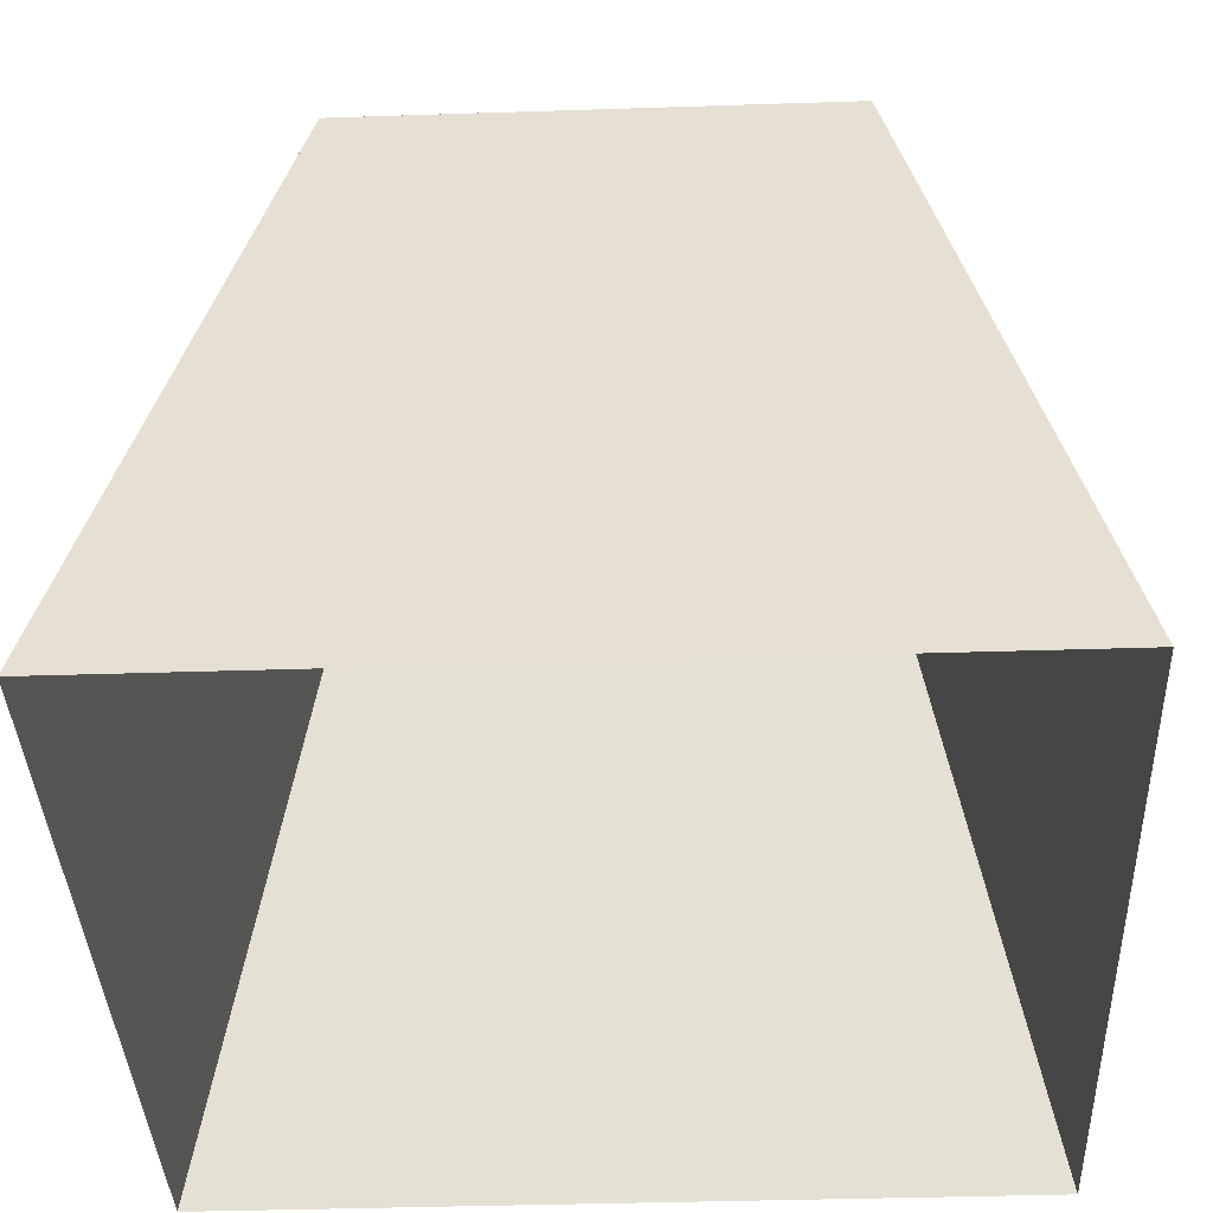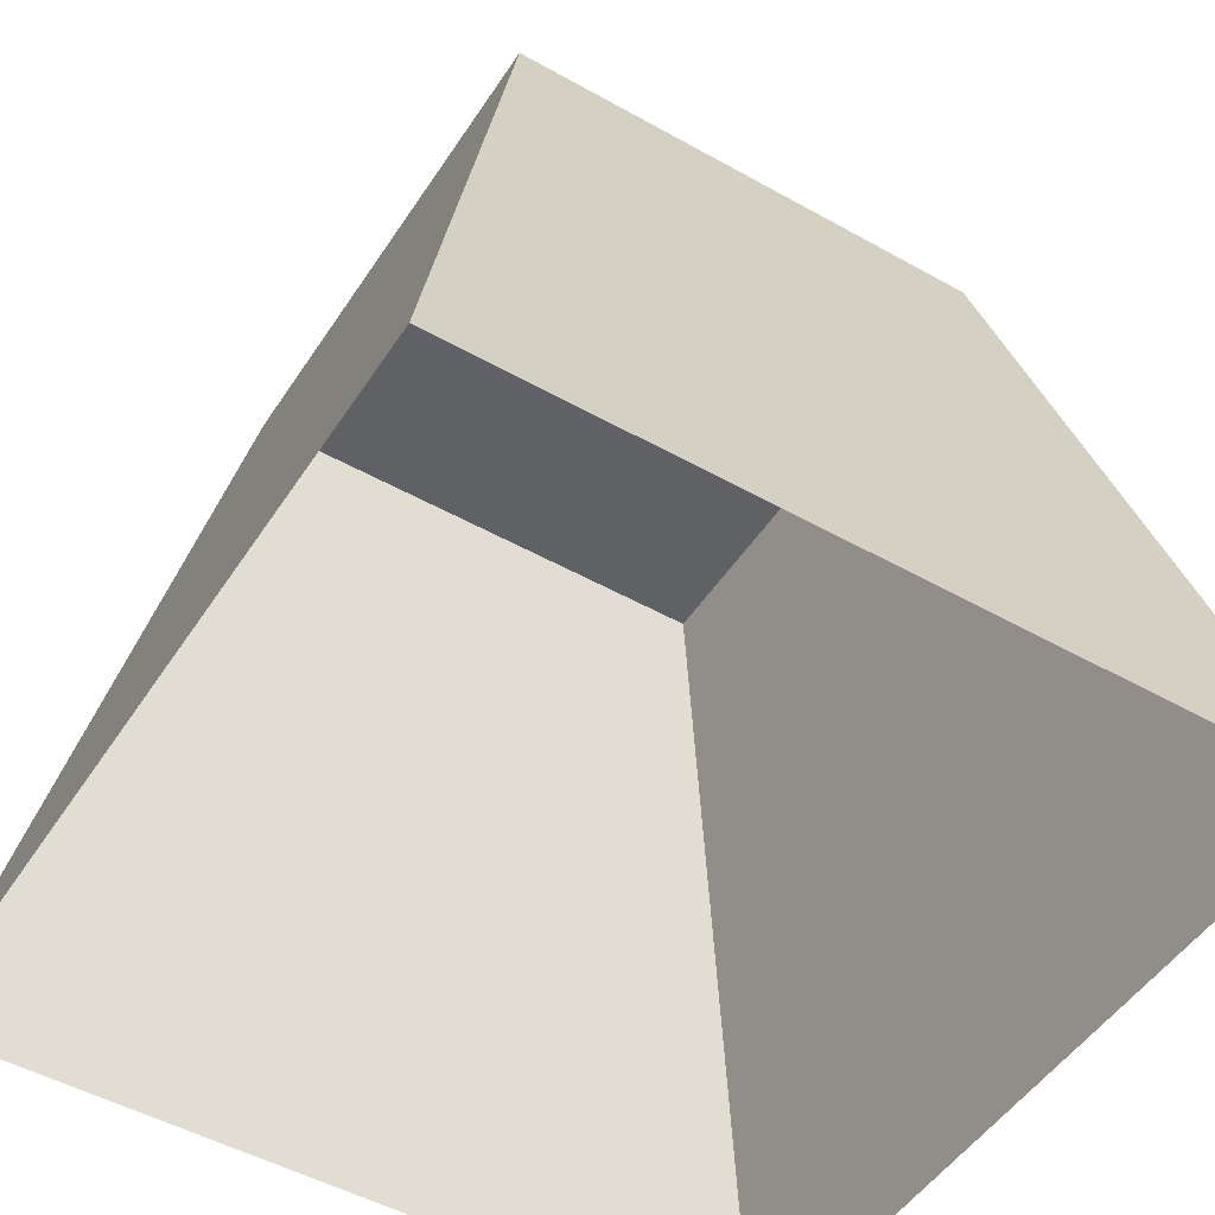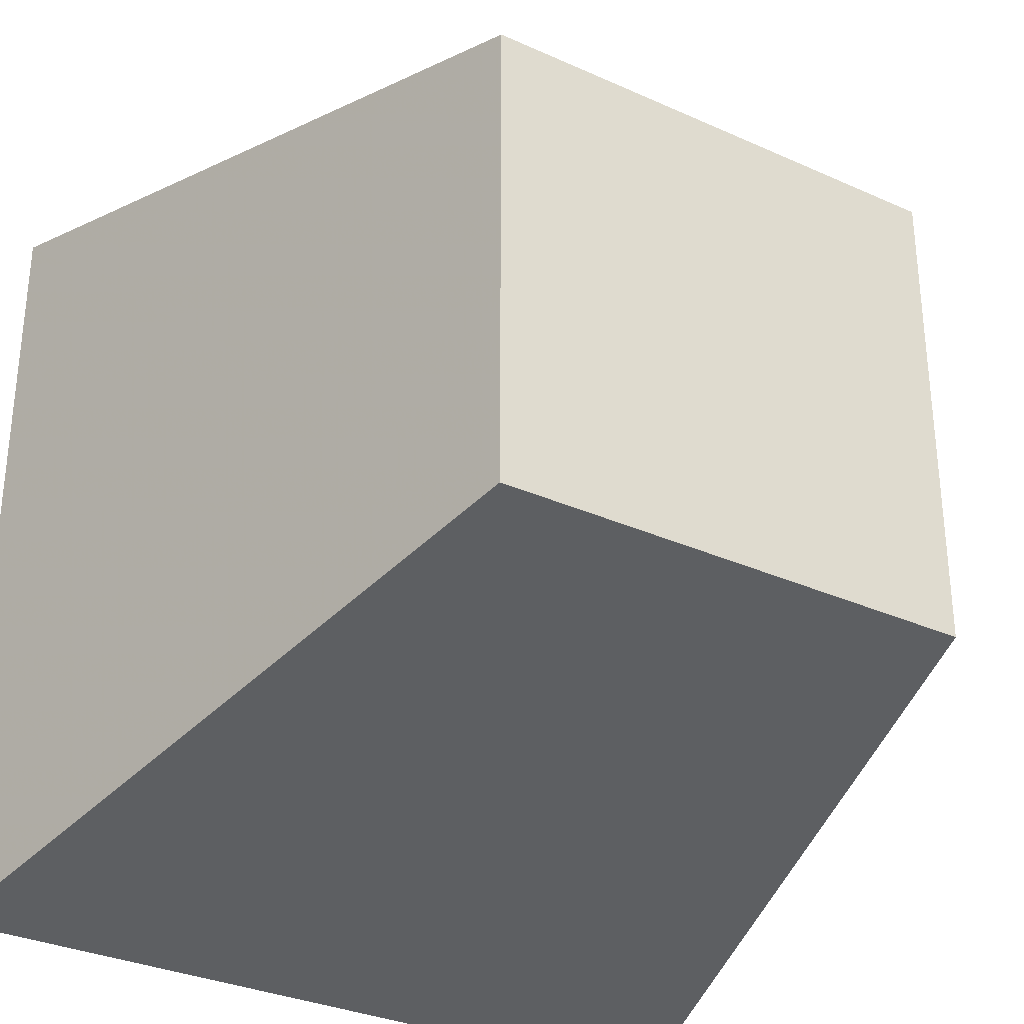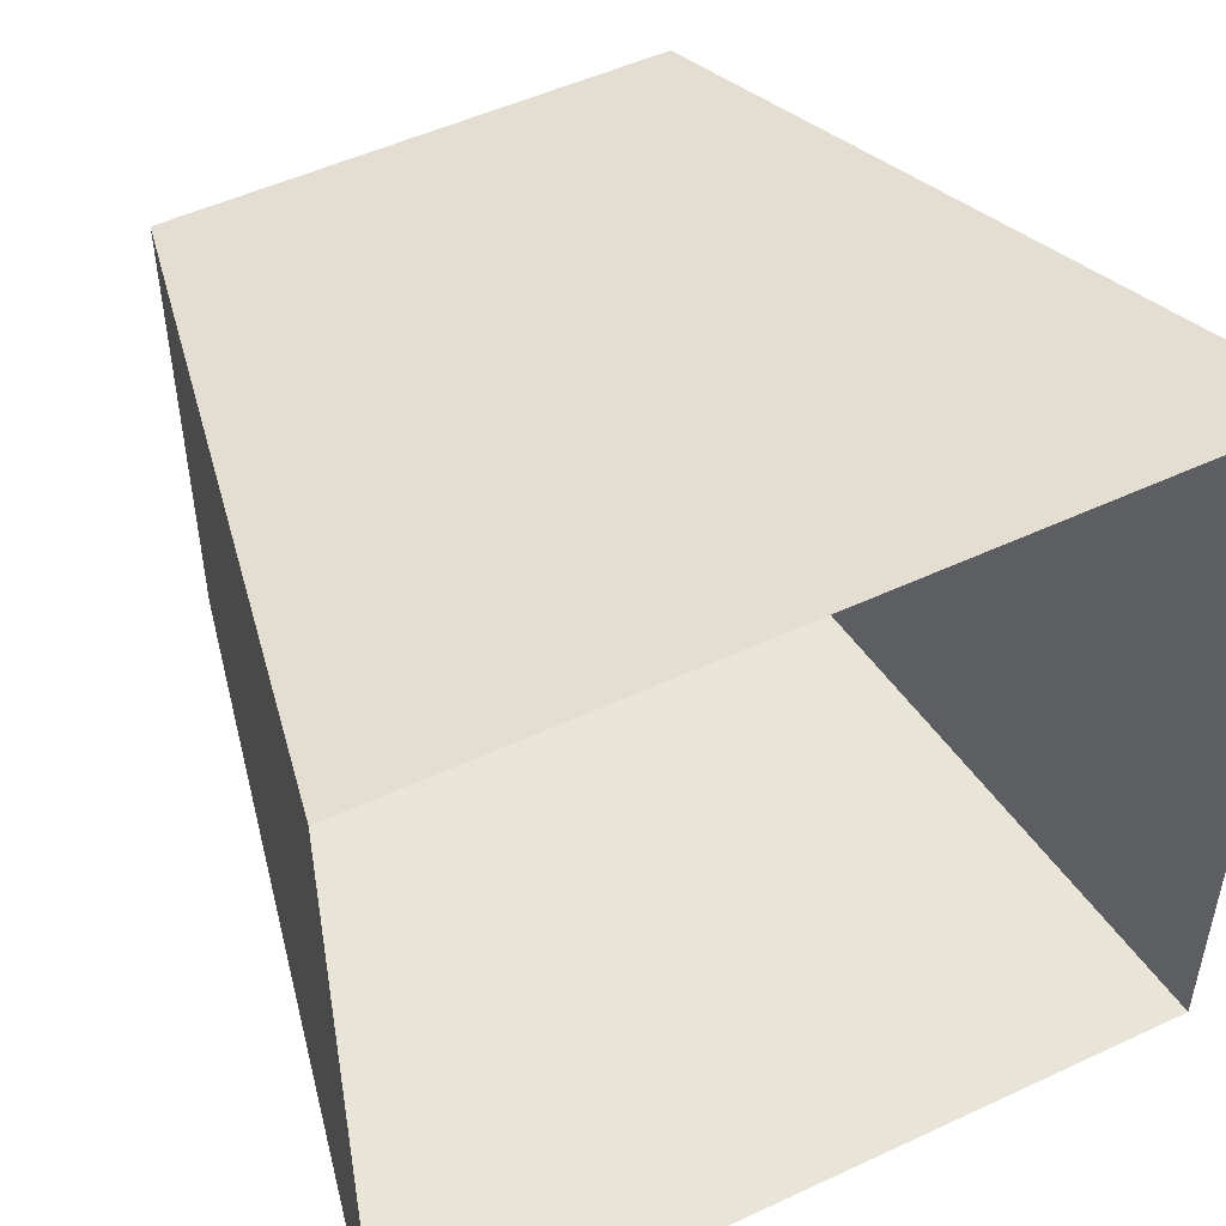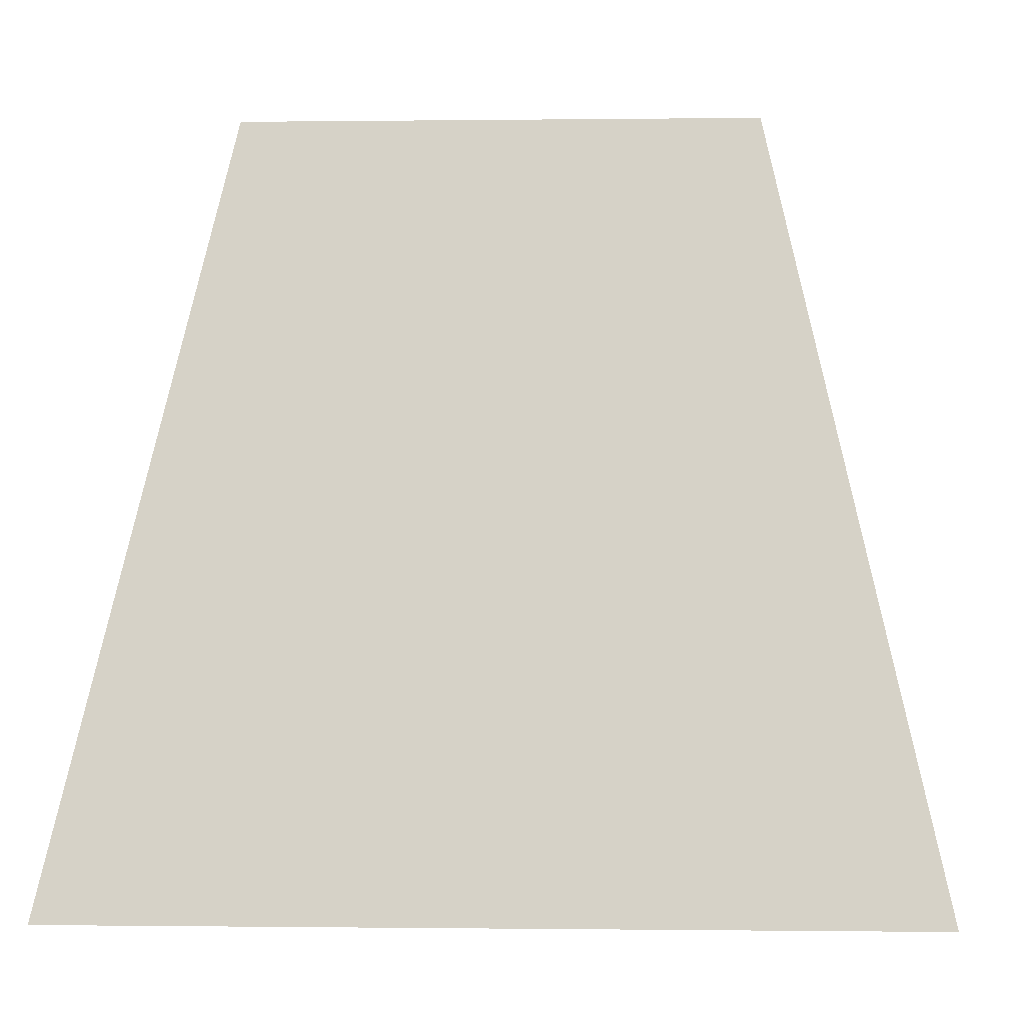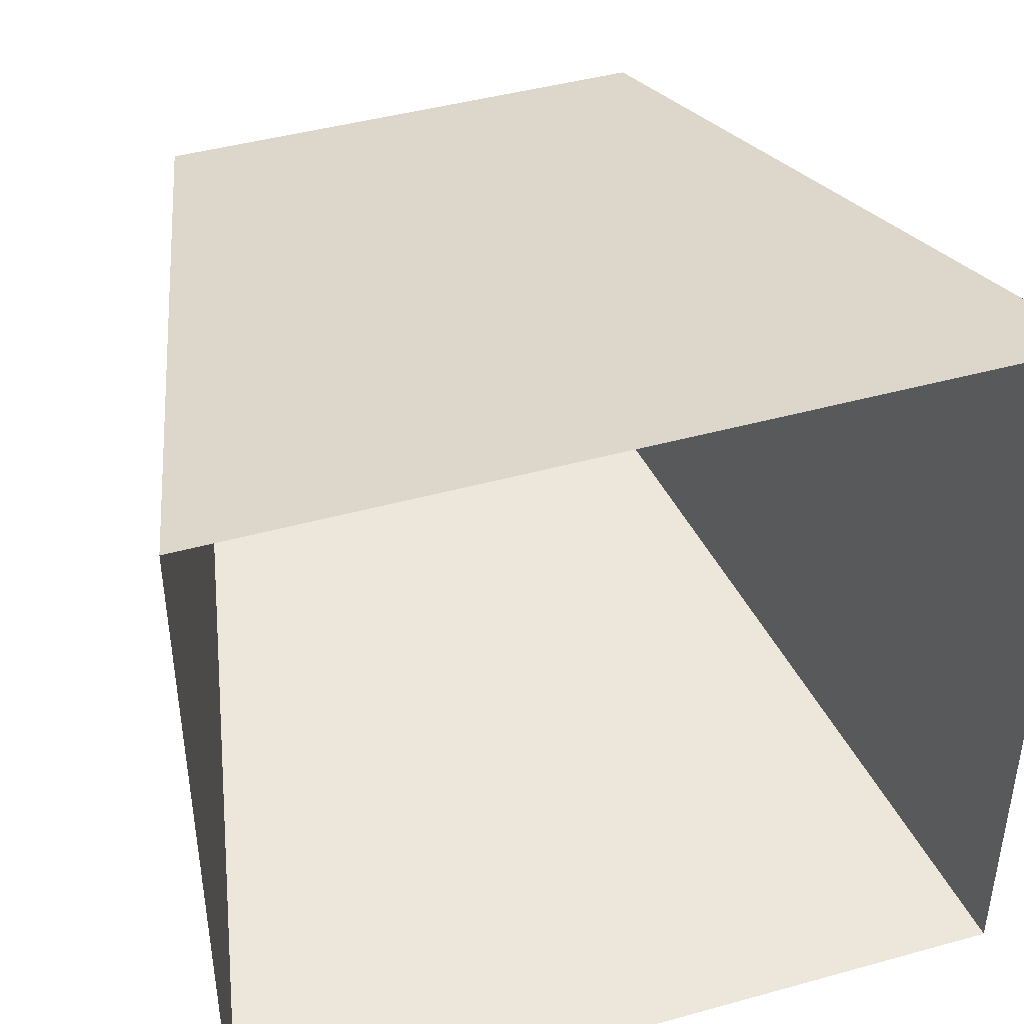
<metadata>
{"format":"obj","ext":"obj","renderer":"f3d","projection":"perspective","resolution":1024,"background":"white","views":[{"elev":-38.0,"azim":-87.6,"up":"+Y"},{"elev":-49.4,"azim":-31.9,"up":"+Y"},{"elev":-31.8,"azim":147.6,"up":"+Z"},{"elev":50.6,"azim":-27.1,"up":"+Z"},{"elev":-0.4,"azim":92.8,"up":"+Y"},{"elev":43.7,"azim":-18.1,"up":"+Z"}]}
</metadata>
<code>
v 0.7517 0.05818 0.1294
v 0.6964 -0.00409 0.1432
v 0.7656 -0.00409 0.1432
v 0.7102 0.05818 0.1294
v 0.7517 0.05818 0.08788
v 0.7102 0.05818 0.08788
v 0.7656 -0.00409 0.07404
v 0.6964 -0.00409 0.07404
f 1 2 3
f 2 1 4
f 3 2 1
f 4 1 2
f 3 5 1
f 1 5 3
f 1 6 4
f 4 6 1
f 6 2 4
f 4 2 6
f 5 3 7
f 7 3 5
f 6 1 5
f 5 1 6
f 2 6 8
f 8 6 2
f 7 6 5
f 5 6 7
f 6 7 8
f 8 7 6

</code>
